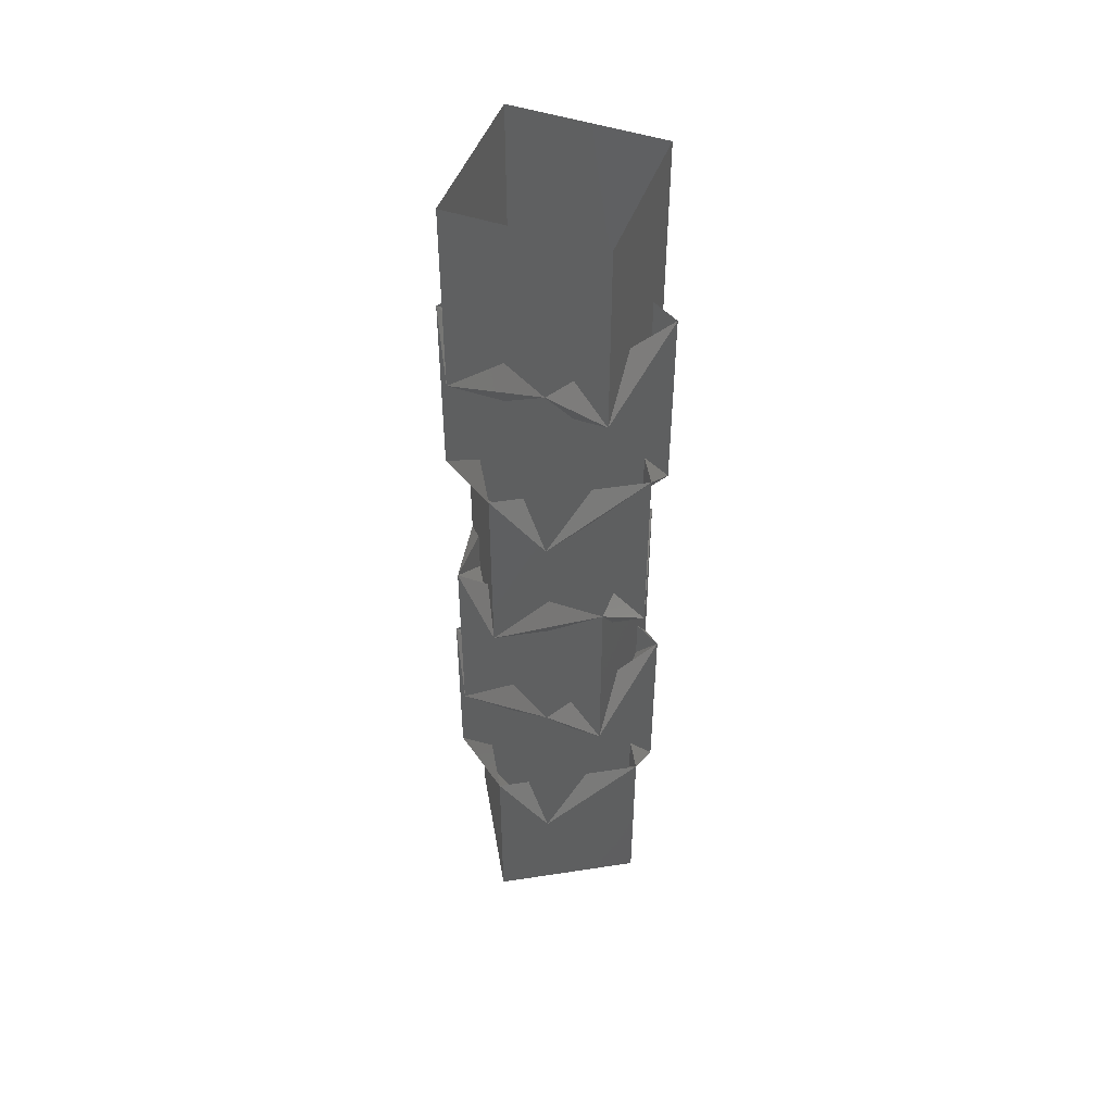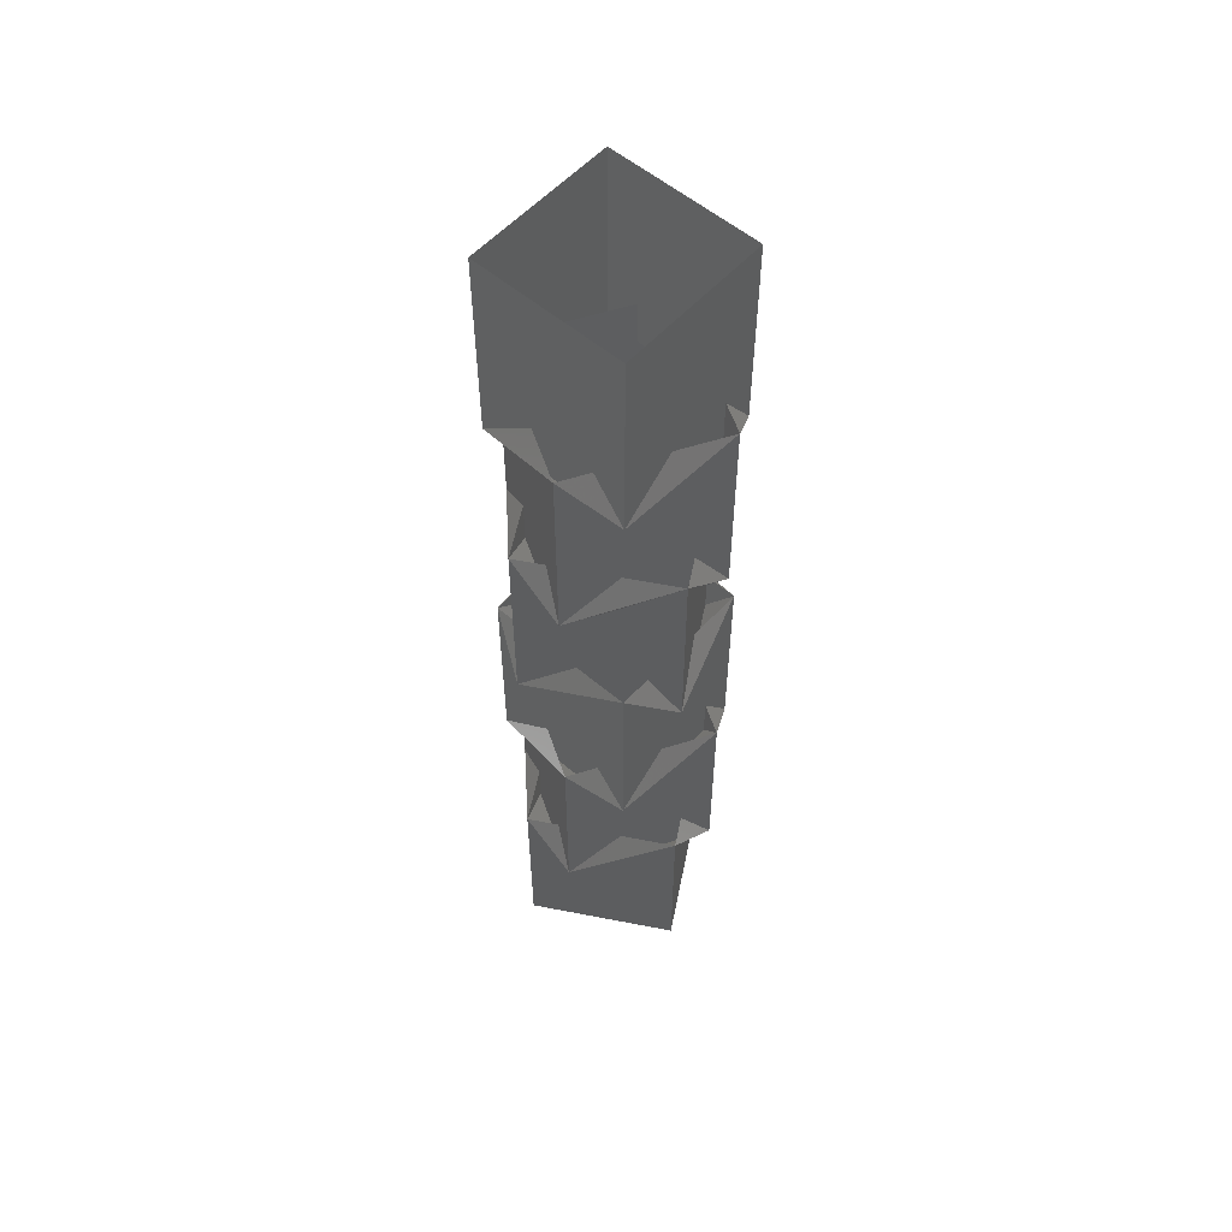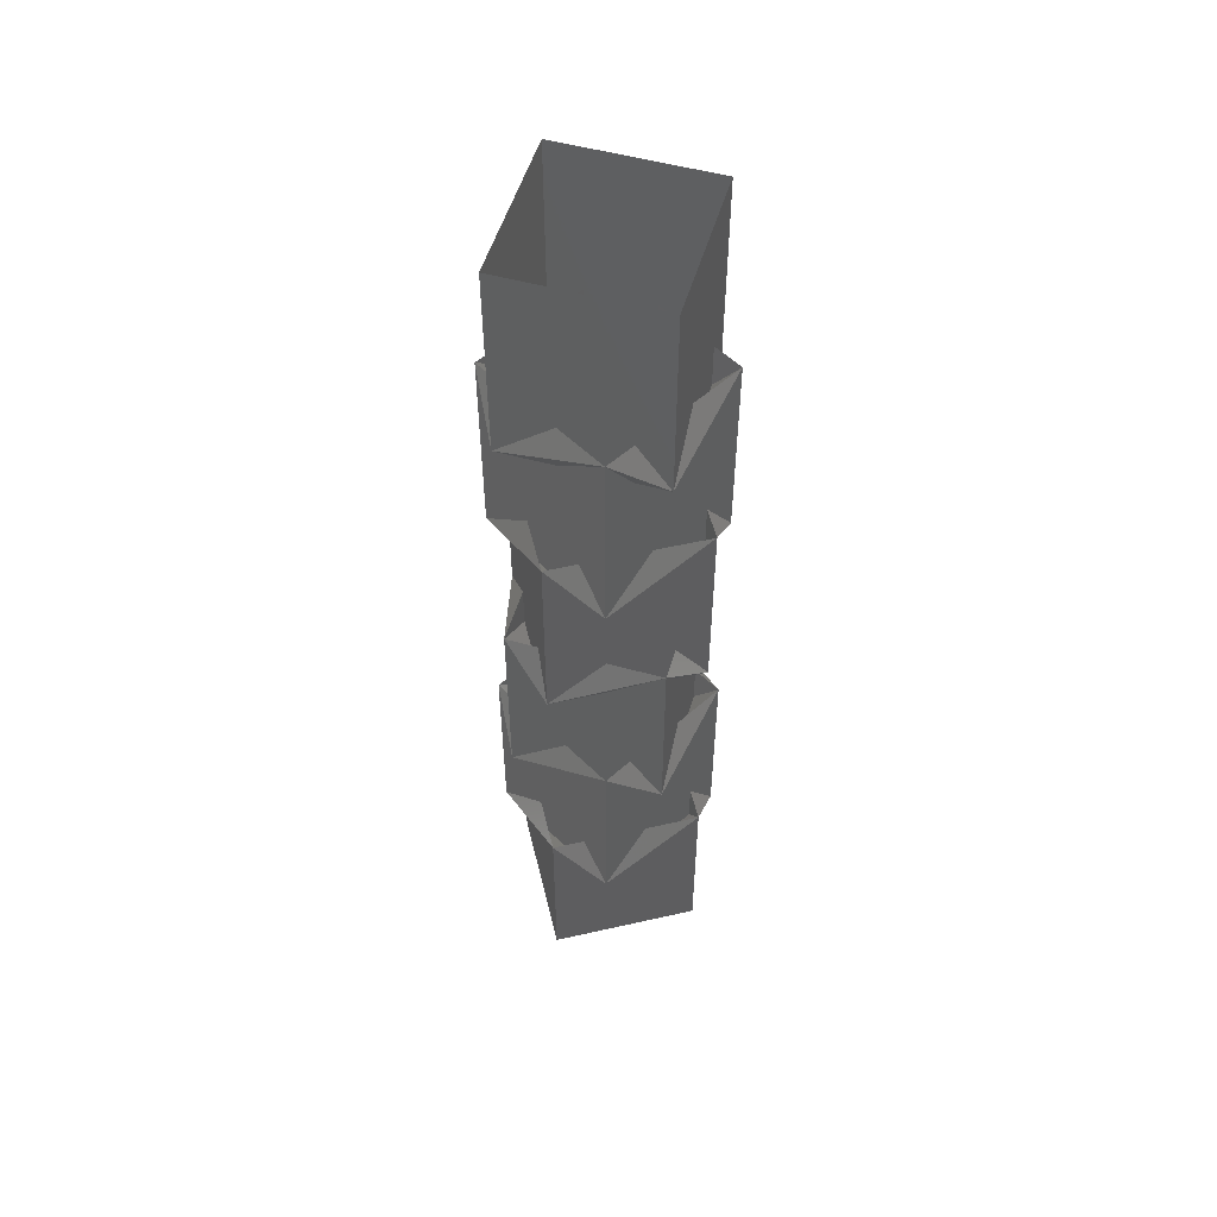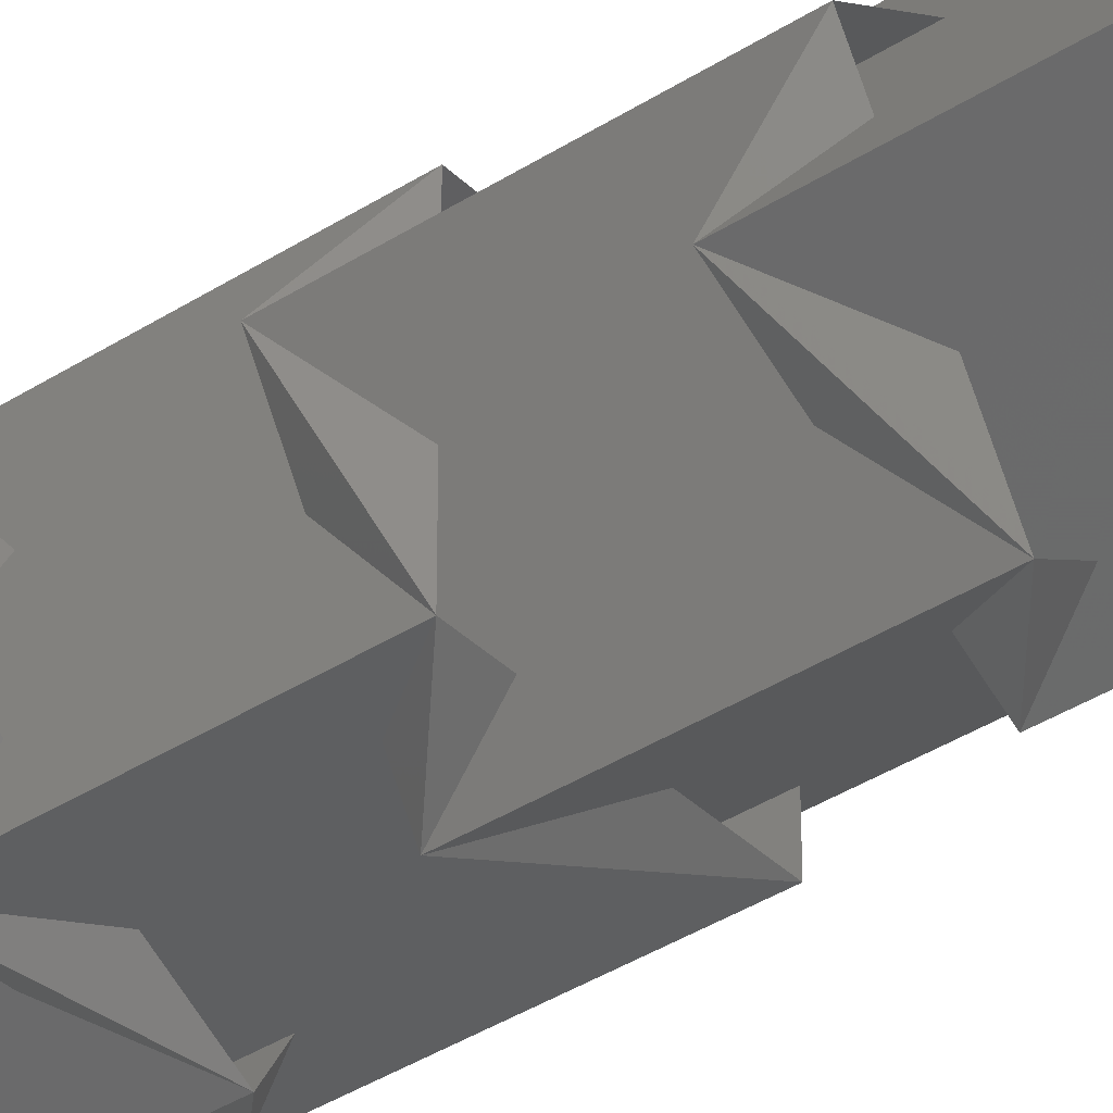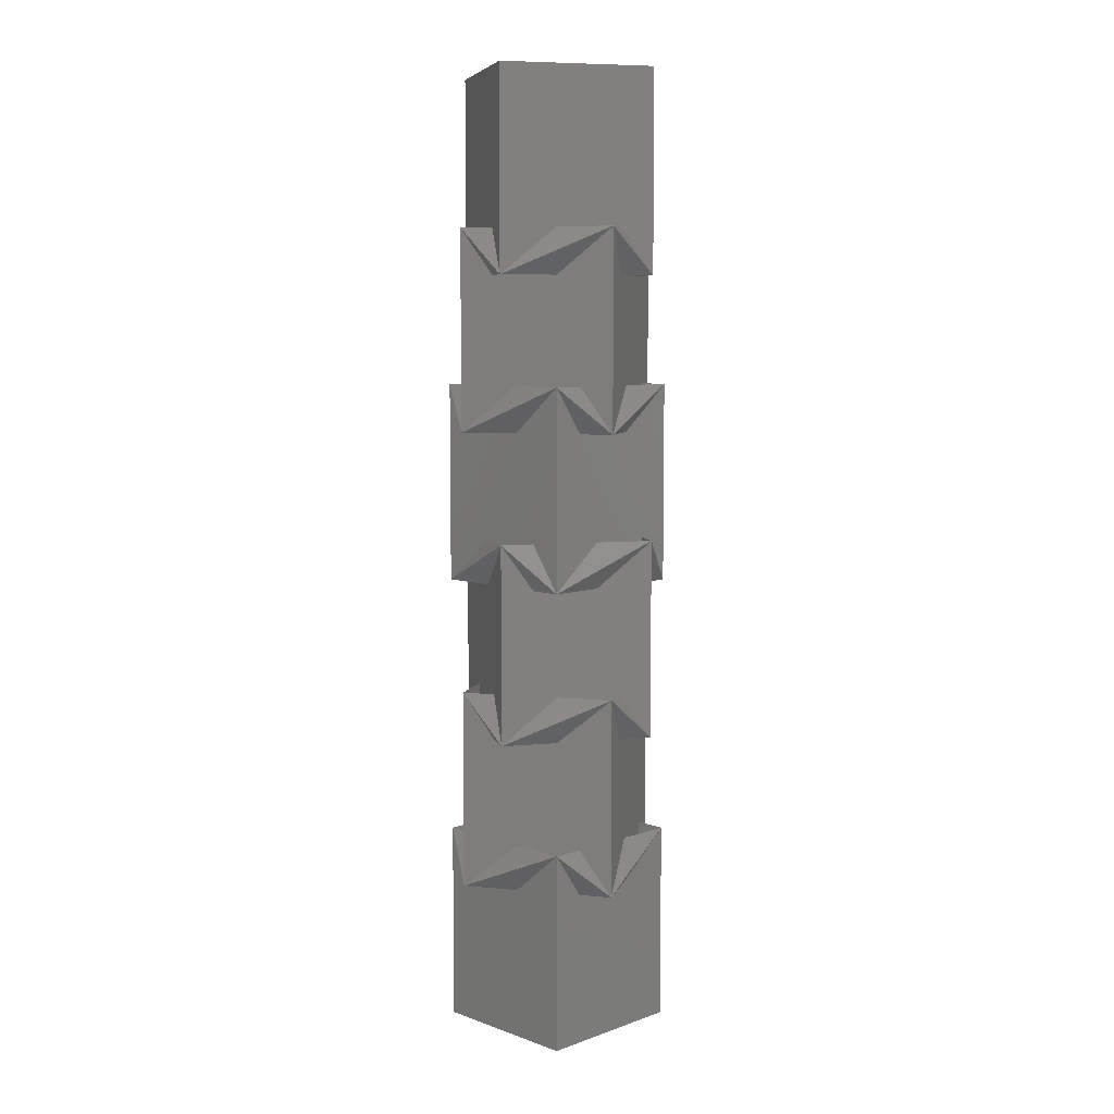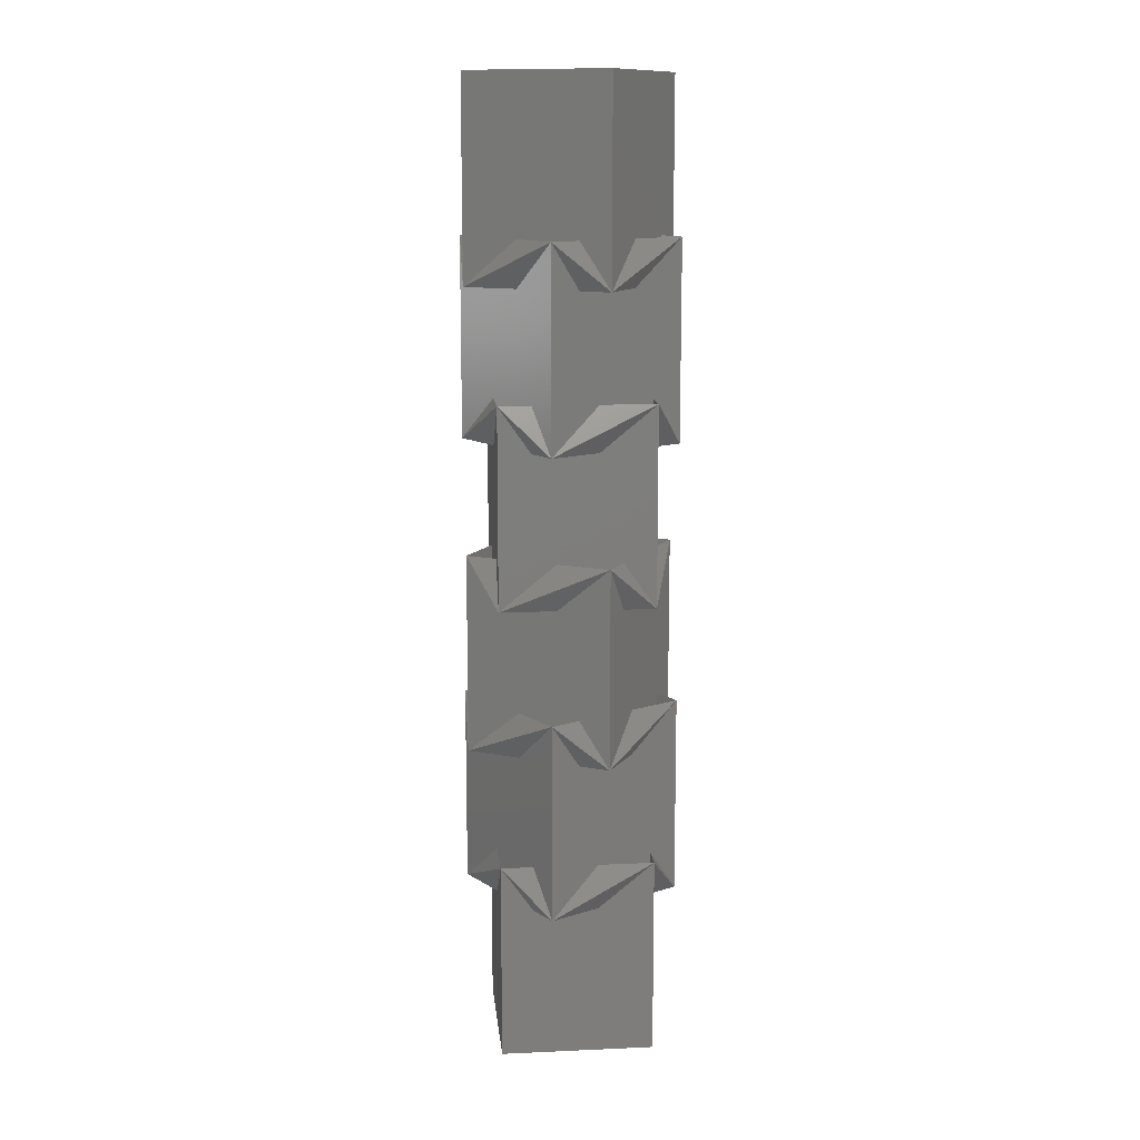
<metadata>
{"format":"stl","ext":"stl","renderer":"f3d","projection":"perspective","resolution":1024,"background":"white","views":[{"elev":48.8,"azim":80.3,"up":"+Z"},{"elev":56.3,"azim":-78.5,"up":"+Z"},{"elev":53.3,"azim":-13.6,"up":"+Z"},{"elev":-37.9,"azim":129.4,"up":"+Y"},{"elev":7.1,"azim":-44.8,"up":"+Z"},{"elev":12.8,"azim":-95.8,"up":"+Z"}]}
</metadata>
<code>
# stl→obj: 48 verts, 88 faces
v 5 5 0
v 5 5 13
v 5 -5 13
v 5 -5 0
v -5 5 0
v -5 5 13
v -5 -5 0
v -5 -5 13
v 1.83 6.83 10
v 6.83 -1.83 10
v -6.83 1.83 10
v -1.83 -6.83 10
v 1.83 6.83 23
v 6.83 -1.83 23
v -6.83 1.83 23
v -1.83 -6.83 23
v -1.83 6.83 20
v 6.83 1.83 20
v -6.83 -1.83 20
v 1.83 -6.83 20
v -1.83 6.83 33
v 6.83 1.83 33
v -6.83 -1.83 33
v 1.83 -6.83 33
v -5 5 30
v 5 5 30
v -5 -5 30
v 5 -5 30
v -5 5 43
v 5 5 43
v -5 -5 43
v 5 -5 43
v -6.83 1.83 40
v 1.83 6.83 40
v -1.83 -6.83 40
v 6.83 -1.83 40
v -6.83 1.83 53
v 1.83 6.83 53
v -1.83 -6.83 53
v 6.83 -1.83 53
v -6.83 -1.83 50
v -1.83 6.83 50
v 1.83 -6.83 50
v 6.83 1.83 50
v -6.83 -1.83 63
v -1.83 6.83 63
v 1.83 -6.83 63
v 6.83 1.83 63
f 1 2 3
f 1 3 4
f 5 6 2
f 5 2 1
f 7 8 6
f 7 6 5
f 4 3 8
f 4 8 7
f 2 9 10
f 2 10 3
f 6 11 9
f 6 9 2
f 8 12 11
f 8 11 6
f 3 10 12
f 3 12 8
f 9 13 14
f 9 14 10
f 11 15 13
f 11 13 9
f 12 16 15
f 12 15 11
f 10 14 16
f 10 16 12
f 13 17 18
f 13 18 14
f 15 19 17
f 15 17 13
f 16 20 19
f 16 19 15
f 14 18 20
f 14 20 16
f 17 21 22
f 17 22 18
f 19 23 21
f 19 21 17
f 20 24 23
f 20 23 19
f 18 22 24
f 18 24 20
f 21 25 26
f 21 26 22
f 23 27 25
f 23 25 21
f 24 28 27
f 24 27 23
f 22 26 28
f 22 28 24
f 25 29 30
f 25 30 26
f 27 31 29
f 27 29 25
f 28 32 31
f 28 31 27
f 26 30 32
f 26 32 28
f 29 33 34
f 29 34 30
f 31 35 33
f 31 33 29
f 32 36 35
f 32 35 31
f 30 34 36
f 30 36 32
f 33 37 38
f 33 38 34
f 35 39 37
f 35 37 33
f 36 40 39
f 36 39 35
f 34 38 40
f 34 40 36
f 37 41 42
f 37 42 38
f 39 43 41
f 39 41 37
f 40 44 43
f 40 43 39
f 38 42 44
f 38 44 40
f 41 45 46
f 41 46 42
f 43 47 45
f 43 45 41
f 44 48 47
f 44 47 43
f 42 46 48
f 42 48 44

</code>
